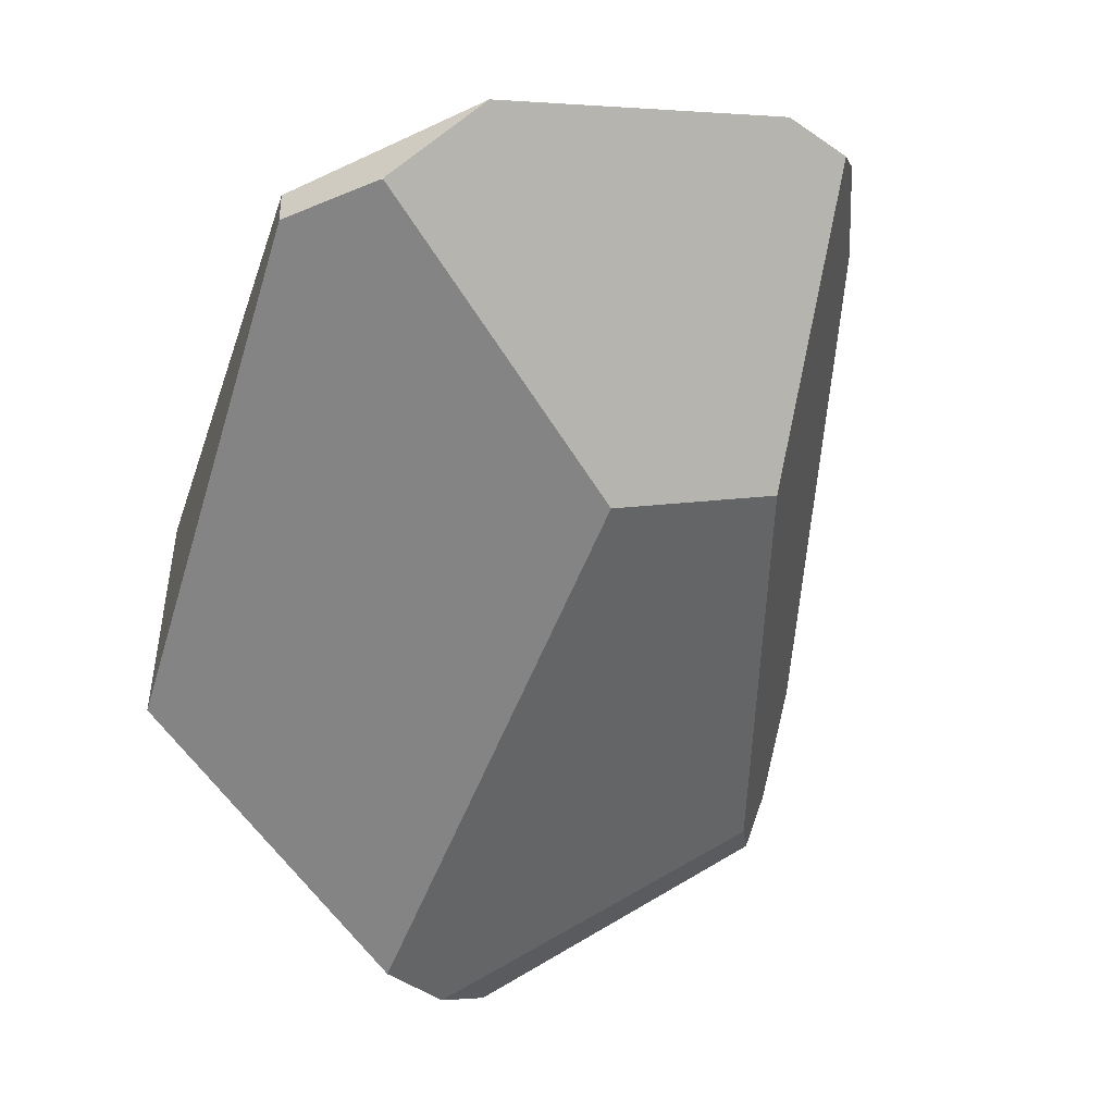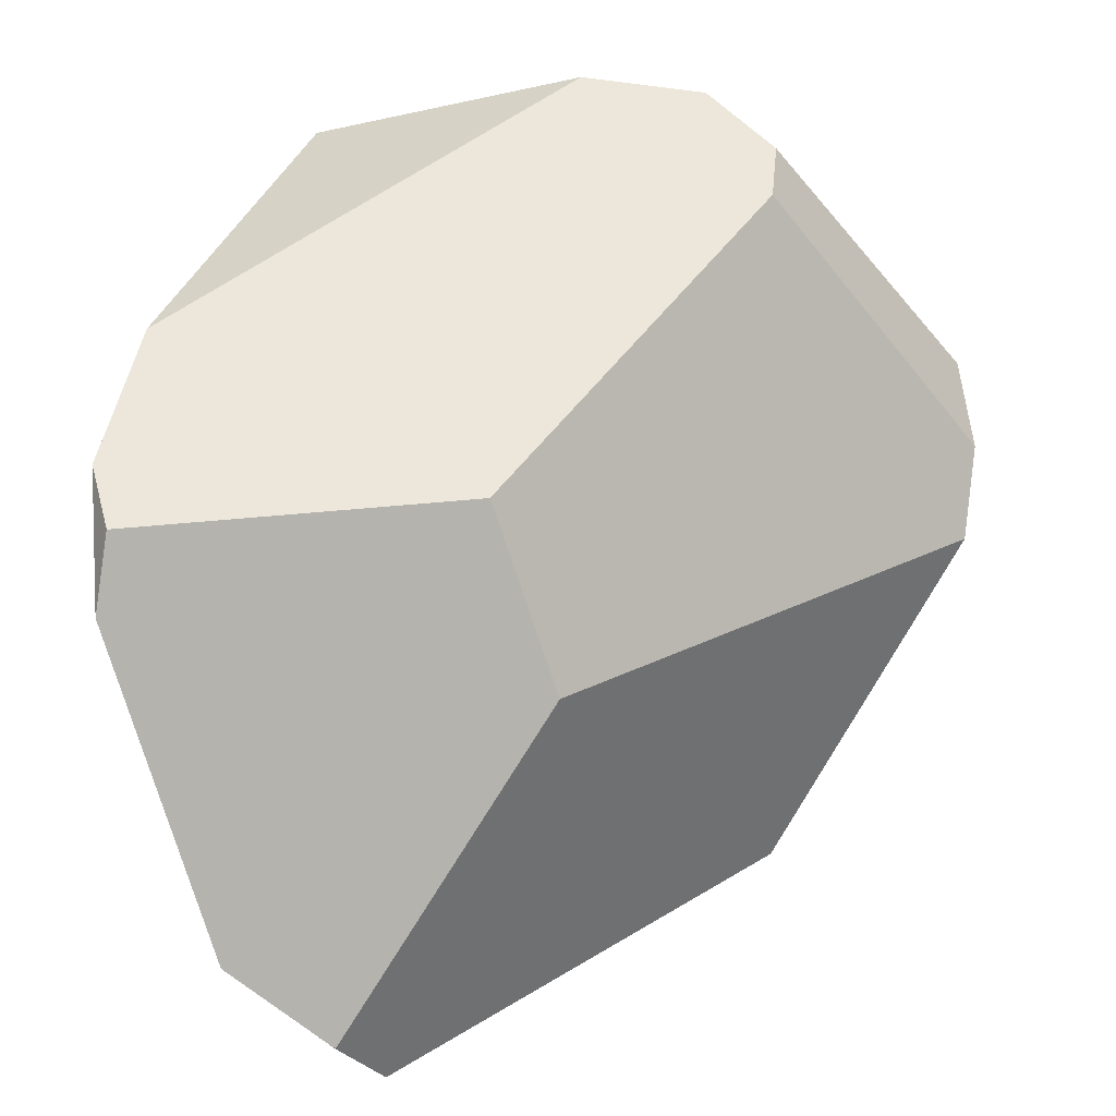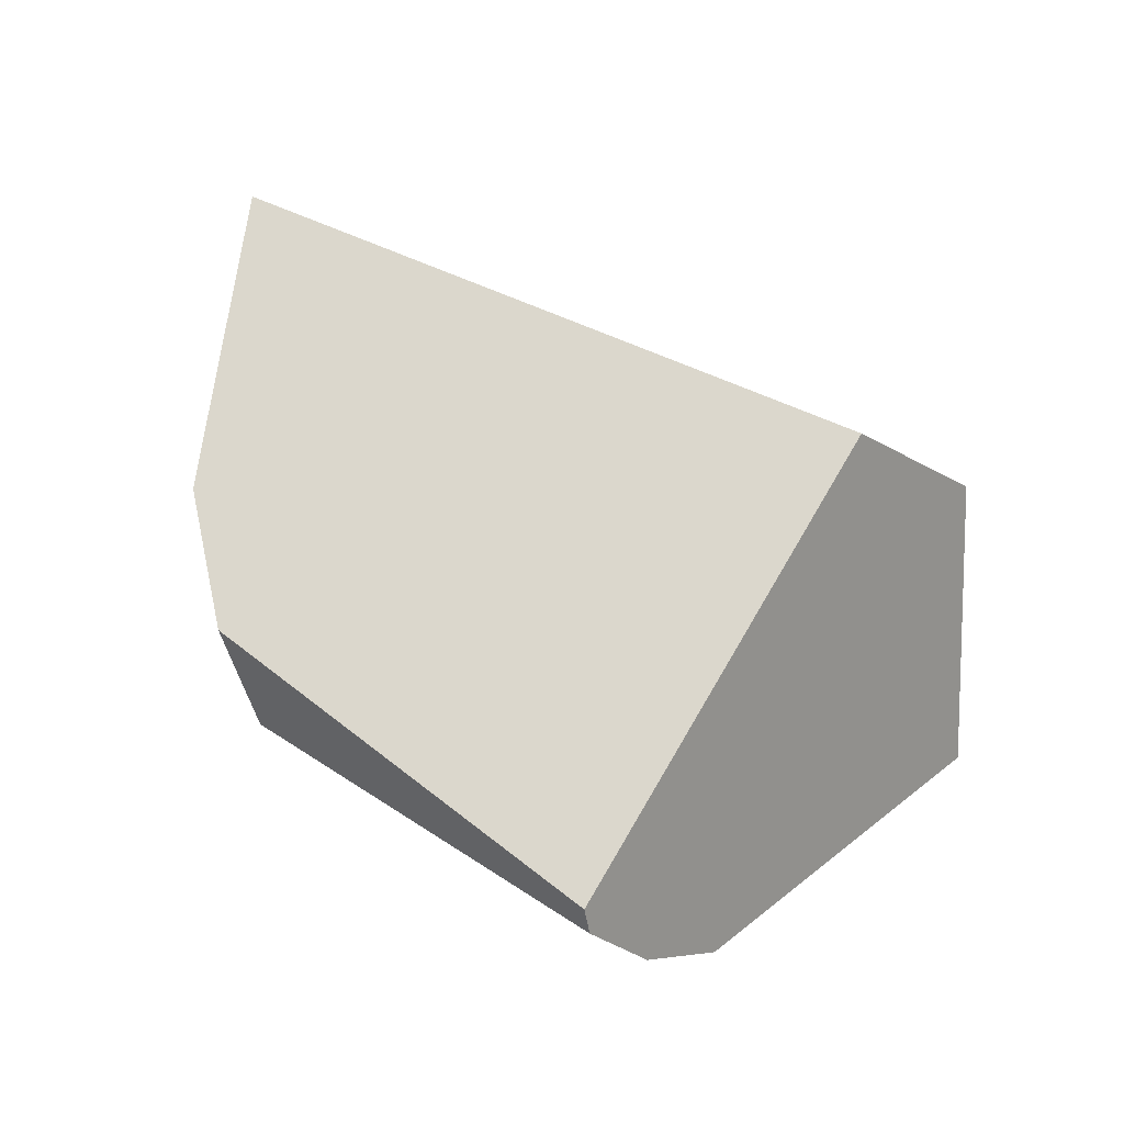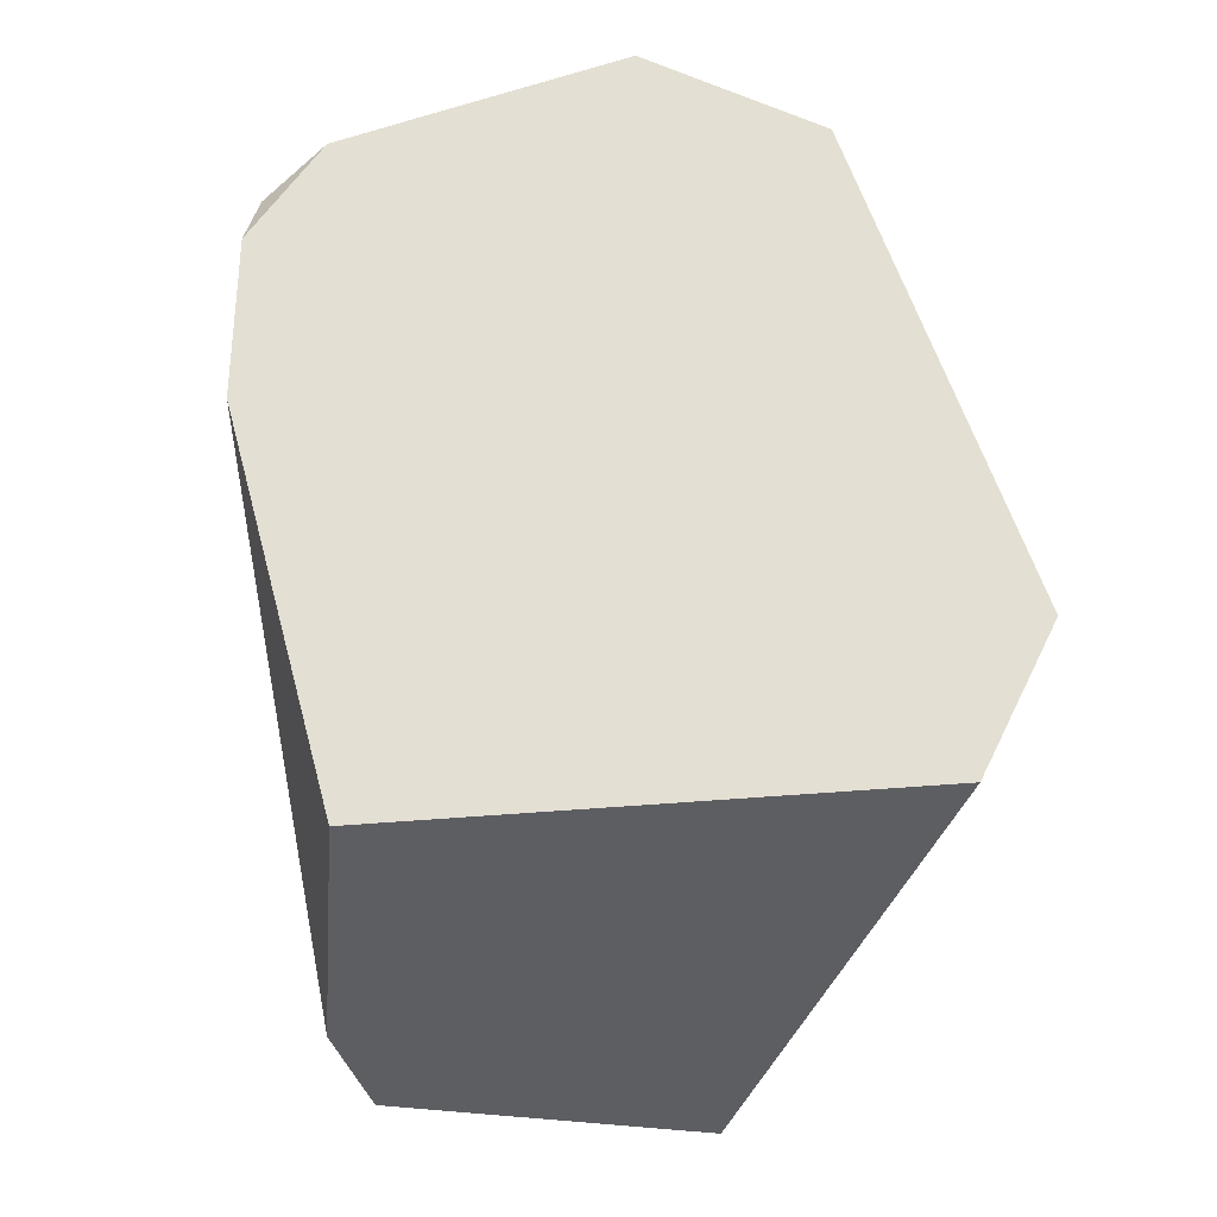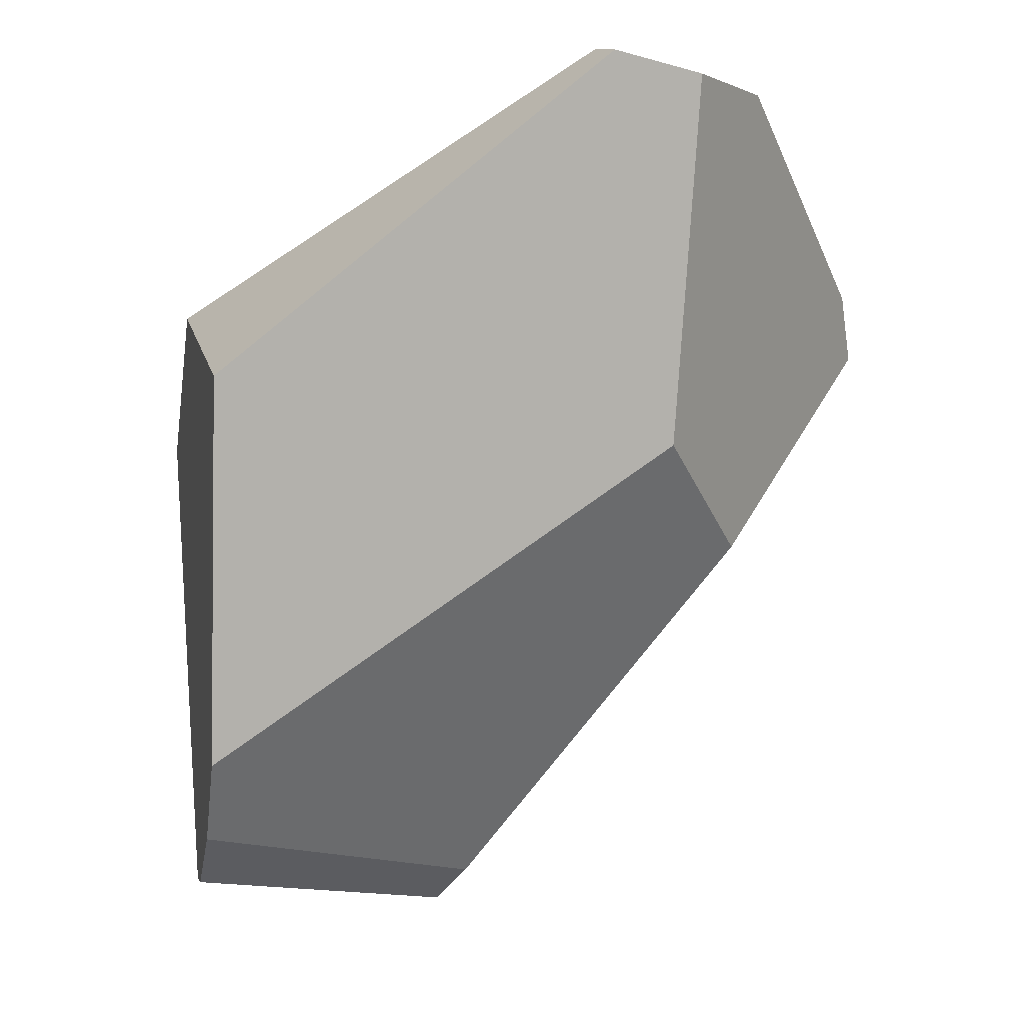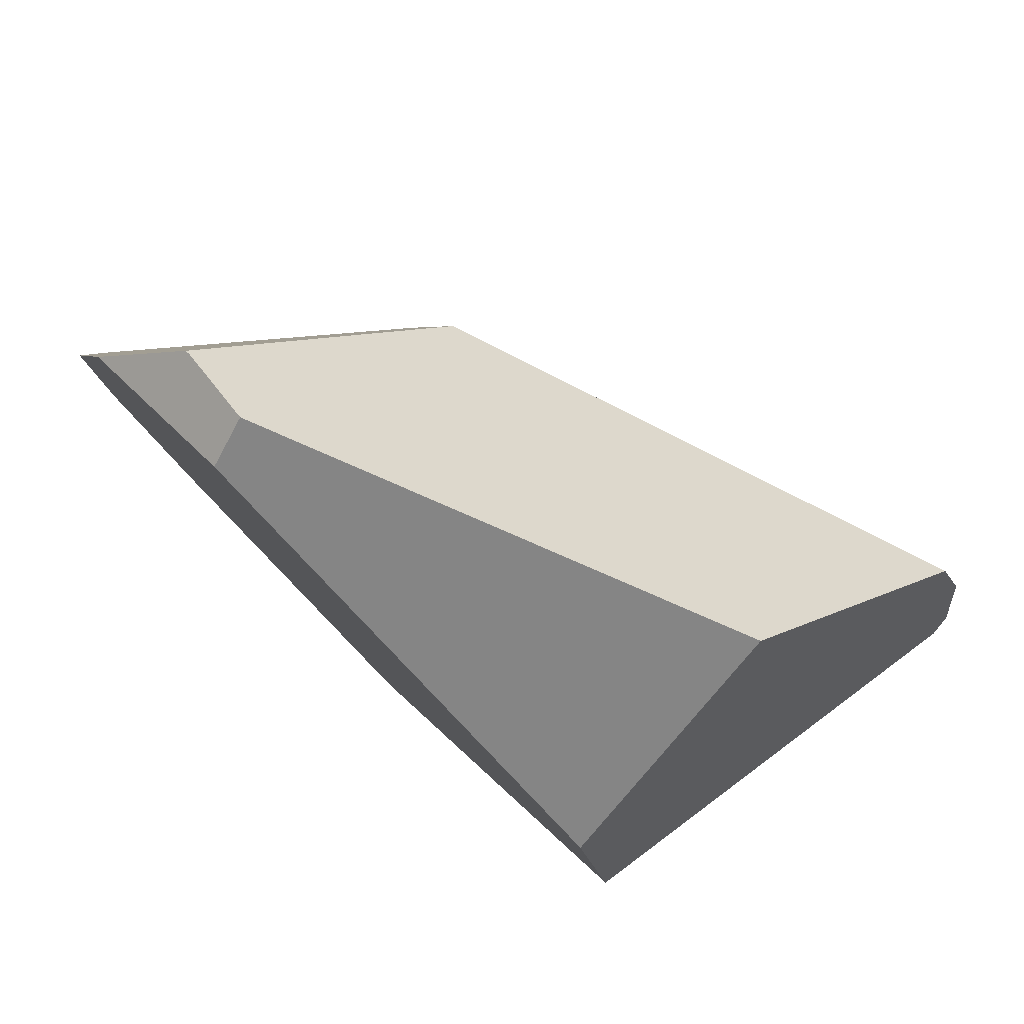
<metadata>
{"format":"obj","ext":"obj","renderer":"f3d","projection":"perspective","resolution":1024,"background":"white","views":[{"elev":-33.3,"azim":67.7,"up":"+Z"},{"elev":26.5,"azim":110.8,"up":"+Y"},{"elev":2.6,"azim":-104.7,"up":"+Z"},{"elev":67.3,"azim":-116.3,"up":"+Z"},{"elev":-59.5,"azim":28.8,"up":"+Z"},{"elev":-69.0,"azim":126.9,"up":"+Y"}]}
</metadata>
<code>
g  Instance
v -7.108 -46.34 3.808
v -7.566 -47.22 3.23
v -7.21 -46.2 4.095
v -7.21 -46.2 4.095
v -7.566 -47.22 3.23
v -7.603 -47.19 3.307
v -5.061 -48.85 4.554
v -6.857 -48.68 4.492
v -4.981 -48.87 4.384
v -4.981 -48.87 4.384
v -6.857 -48.68 4.492
v -6.557 -48.78 3.572
v -7.066 -46.15 4.5
v -6.793 -46.37 5.38
v -5.516 -46.63 5.372
v -7.376 -47.45 3.105
v -6.925 -46.44 3.762
v -7.178 -47.72 3.078
v -7.178 -47.72 3.078
v -6.925 -46.44 3.762
v -5.419 -47.62 3.952
v -5.419 -47.62 3.952
v -6.925 -46.44 3.762
v -5.474 -47 4.201
v -4.771 -47.25 5.187
v -4.659 -48.33 4.779
v -4.862 -46.99 5.178
v -4.862 -46.99 5.178
v -4.659 -48.33 4.779
v -5.474 -47 4.201
v -5.474 -47 4.201
v -4.659 -48.33 4.779
v -5.419 -47.62 3.952
v -5.419 -47.62 3.952
v -4.659 -48.33 4.779
v -4.766 -48.62 4.452
v -4.766 -48.62 4.452
v -4.659 -48.33 4.779
v -4.763 -48.62 4.46
v -6.925 -46.44 3.762
v -7.108 -46.34 3.808
v -5.474 -47 4.201
v -5.474 -47 4.201
v -7.108 -46.34 3.808
v -4.862 -46.99 5.178
v -4.862 -46.99 5.178
v -7.108 -46.34 3.808
v -5.029 -46.87 5.311
v -5.029 -46.87 5.311
v -7.108 -46.34 3.808
v -5.516 -46.63 5.372
v -5.516 -46.63 5.372
v -7.108 -46.34 3.808
v -7.066 -46.15 4.5
v -7.066 -46.15 4.5
v -7.108 -46.34 3.808
v -7.21 -46.2 4.095
v -4.862 -46.99 5.178
v -5.029 -46.87 5.311
v -4.771 -47.25 5.187
v -7.21 -46.2 4.095
v -7.603 -47.19 3.307
v -7.066 -46.15 4.5
v -7.066 -46.15 4.5
v -7.603 -47.19 3.307
v -6.793 -46.37 5.38
v -6.793 -46.37 5.38
v -7.603 -47.19 3.307
v -7.263 -48.16 4.663
v -5.516 -46.63 5.372
v -6.793 -46.37 5.38
v -5.029 -46.87 5.311
v -5.029 -46.87 5.311
v -6.793 -46.37 5.38
v -4.771 -47.25 5.187
v -4.771 -47.25 5.187
v -6.793 -46.37 5.38
v -4.659 -48.33 4.779
v -4.659 -48.33 4.779
v -6.793 -46.37 5.38
v -5.061 -48.85 4.554
v -5.061 -48.85 4.554
v -6.793 -46.37 5.38
v -6.857 -48.68 4.492
v -6.857 -48.68 4.492
v -6.793 -46.37 5.38
v -7.263 -48.16 4.663
v -4.763 -48.62 4.46
v -4.774 -48.64 4.45
v -4.766 -48.62 4.452
v -4.981 -48.87 4.384
v -6.557 -48.78 3.572
v -4.774 -48.64 4.45
v -4.774 -48.64 4.45
v -6.557 -48.78 3.572
v -4.766 -48.62 4.452
v -4.766 -48.62 4.452
v -6.557 -48.78 3.572
v -5.419 -47.62 3.952
v -5.419 -47.62 3.952
v -6.557 -48.78 3.572
v -7.178 -47.72 3.078
v -4.981 -48.87 4.384
v -4.774 -48.64 4.45
v -5.061 -48.85 4.554
v -5.061 -48.85 4.554
v -4.774 -48.64 4.45
v -4.659 -48.33 4.779
v -4.659 -48.33 4.779
v -4.774 -48.64 4.45
v -4.763 -48.62 4.46
v -7.376 -47.45 3.105
v -7.566 -47.22 3.23
v -6.925 -46.44 3.762
v -6.925 -46.44 3.762
v -7.566 -47.22 3.23
v -7.108 -46.34 3.808
v -7.603 -47.19 3.307
v -7.566 -47.22 3.23
v -7.263 -48.16 4.663
v -7.263 -48.16 4.663
v -7.566 -47.22 3.23
v -6.857 -48.68 4.492
v -6.857 -48.68 4.492
v -7.566 -47.22 3.23
v -6.557 -48.78 3.572
v -6.557 -48.78 3.572
v -7.566 -47.22 3.23
v -7.178 -47.72 3.078
v -7.178 -47.72 3.078
v -7.566 -47.22 3.23
v -7.376 -47.45 3.105
f 1 2 3
f 4 5 6
f 7 8 9
f 10 11 12
f 13 14 15
f 16 17 18
f 19 20 21
f 22 23 24
f 25 26 27
f 28 29 30
f 31 32 33
f 34 35 36
f 37 38 39
f 40 41 42
f 43 44 45
f 46 47 48
f 49 50 51
f 52 53 54
f 55 56 57
f 58 59 60
f 61 62 63
f 64 65 66
f 67 68 69
f 70 71 72
f 73 74 75
f 76 77 78
f 79 80 81
f 82 83 84
f 85 86 87
f 88 89 90
f 91 92 93
f 94 95 96
f 97 98 99
f 100 101 102
f 103 104 105
f 106 107 108
f 109 110 111
f 112 113 114
f 115 116 117
f 118 119 120
f 121 122 123
f 124 125 126
f 127 128 129
f 130 131 132

</code>
